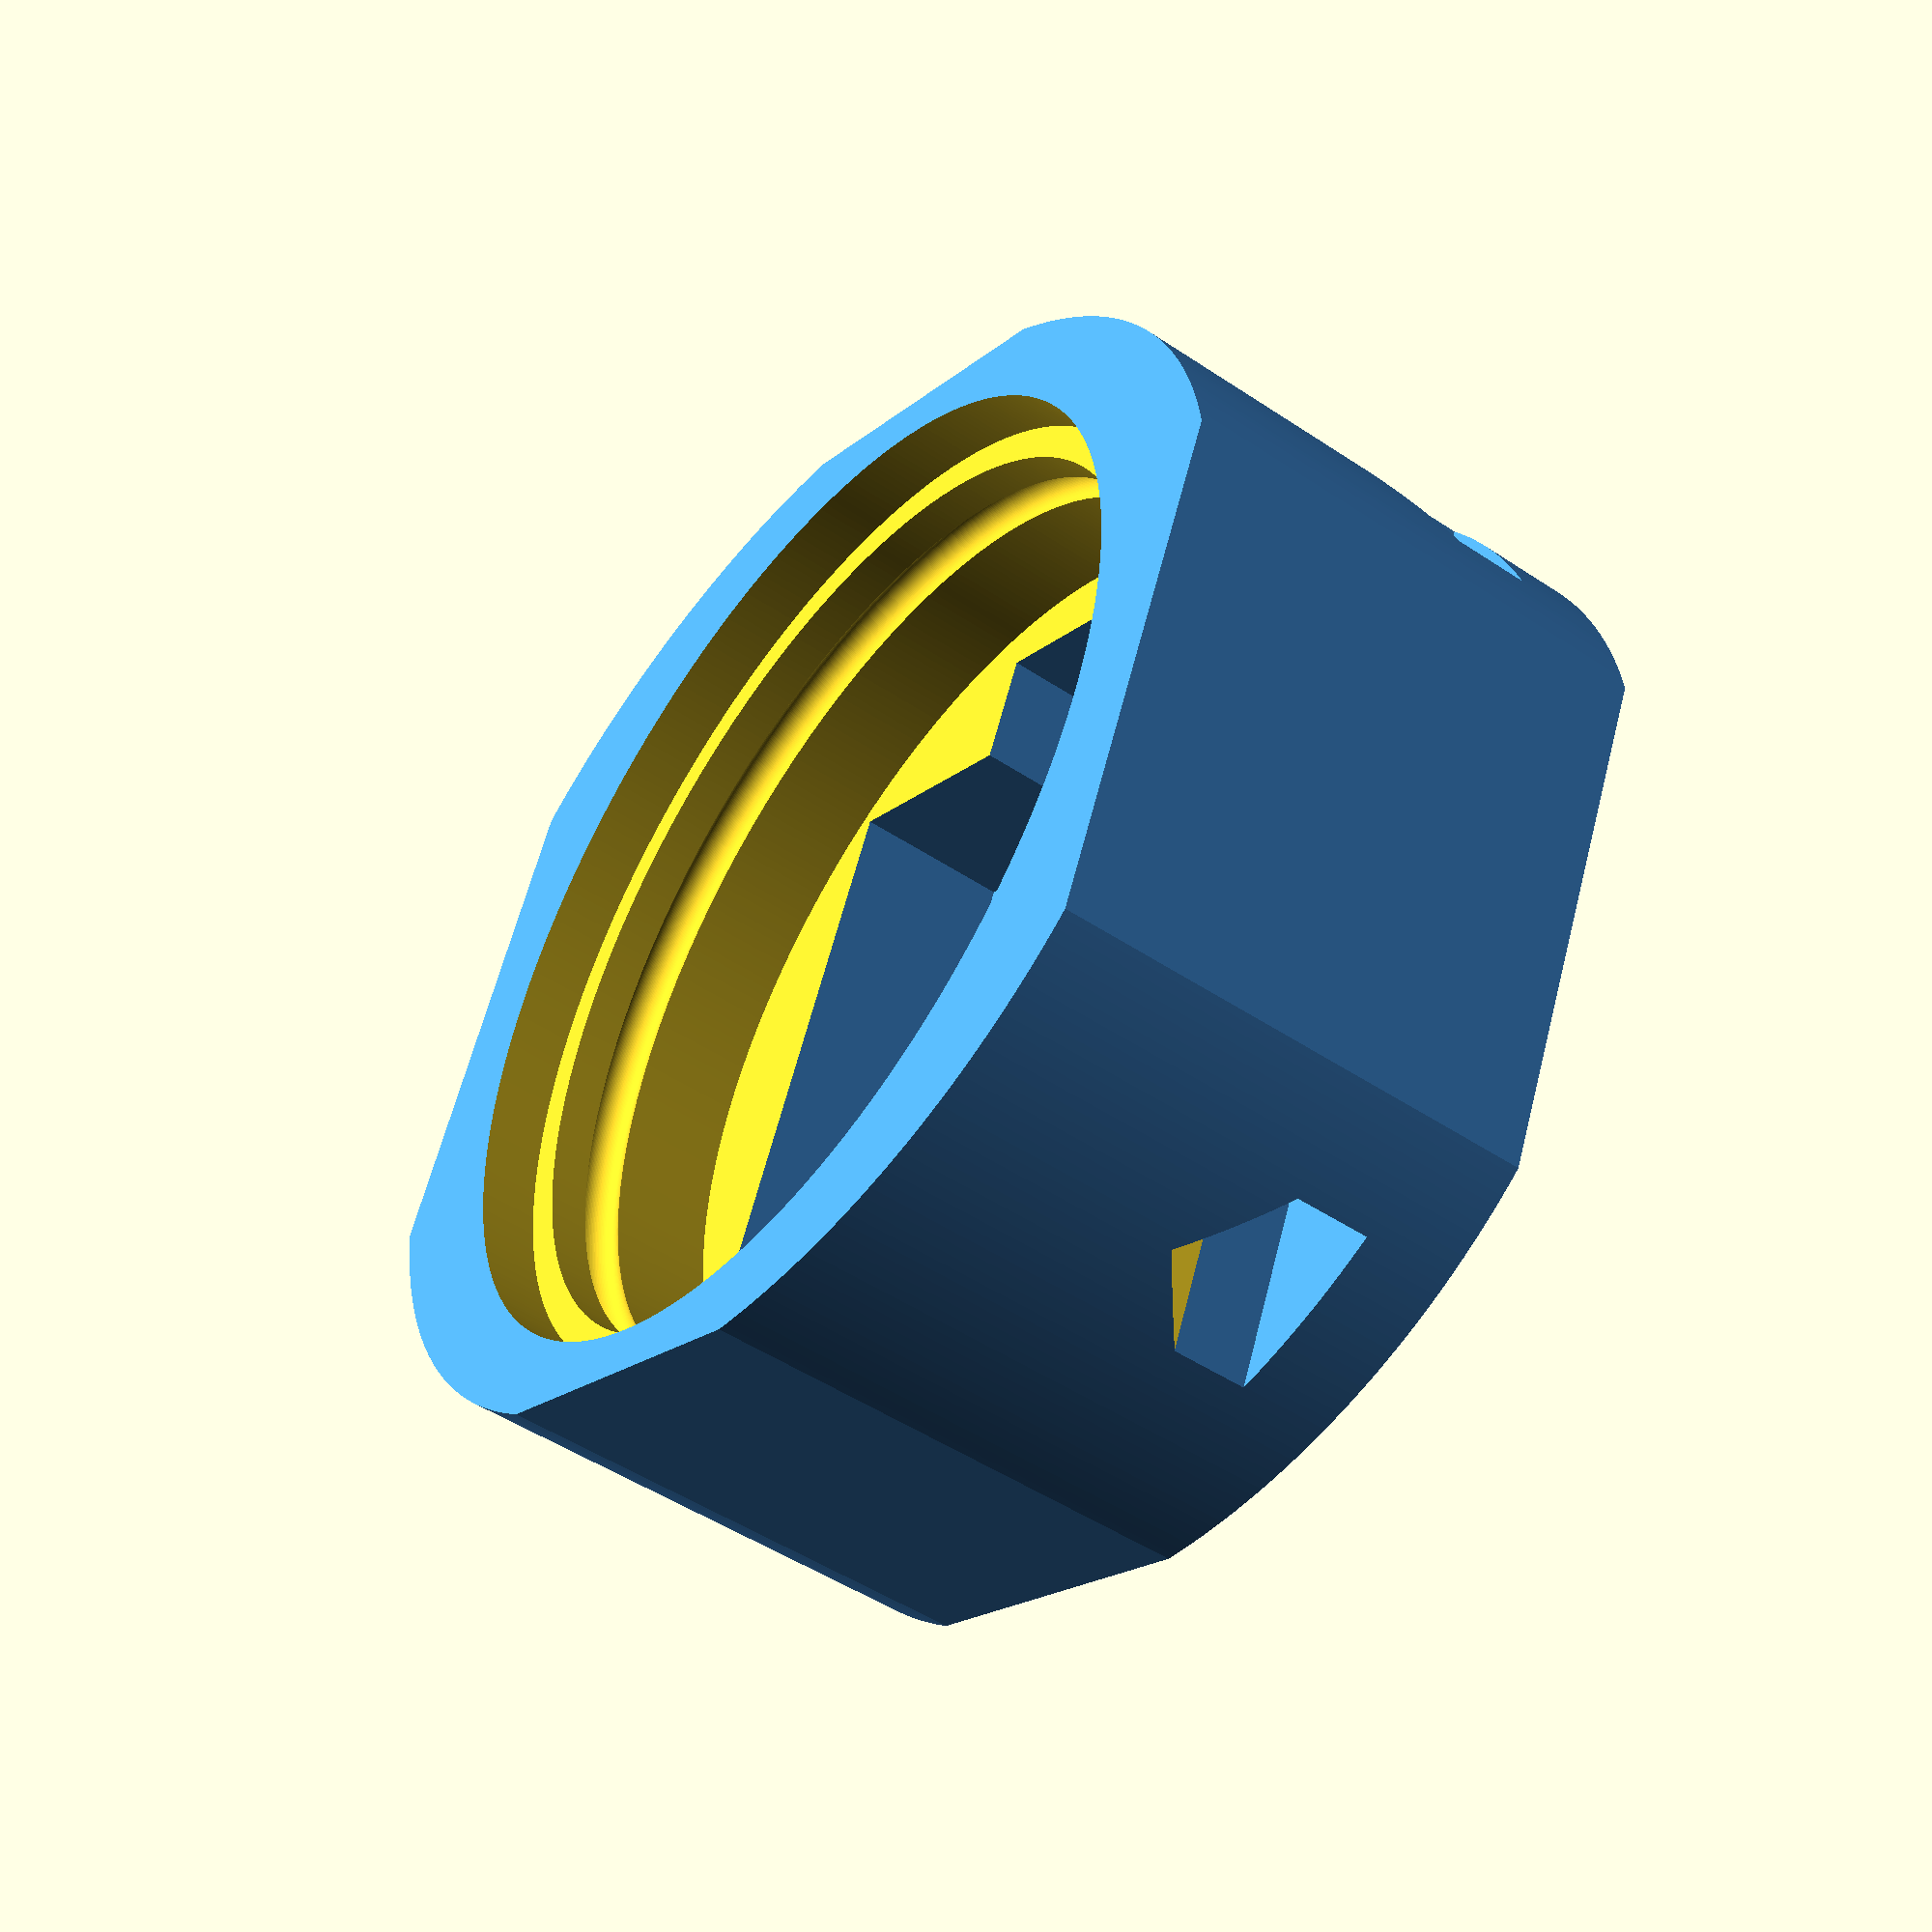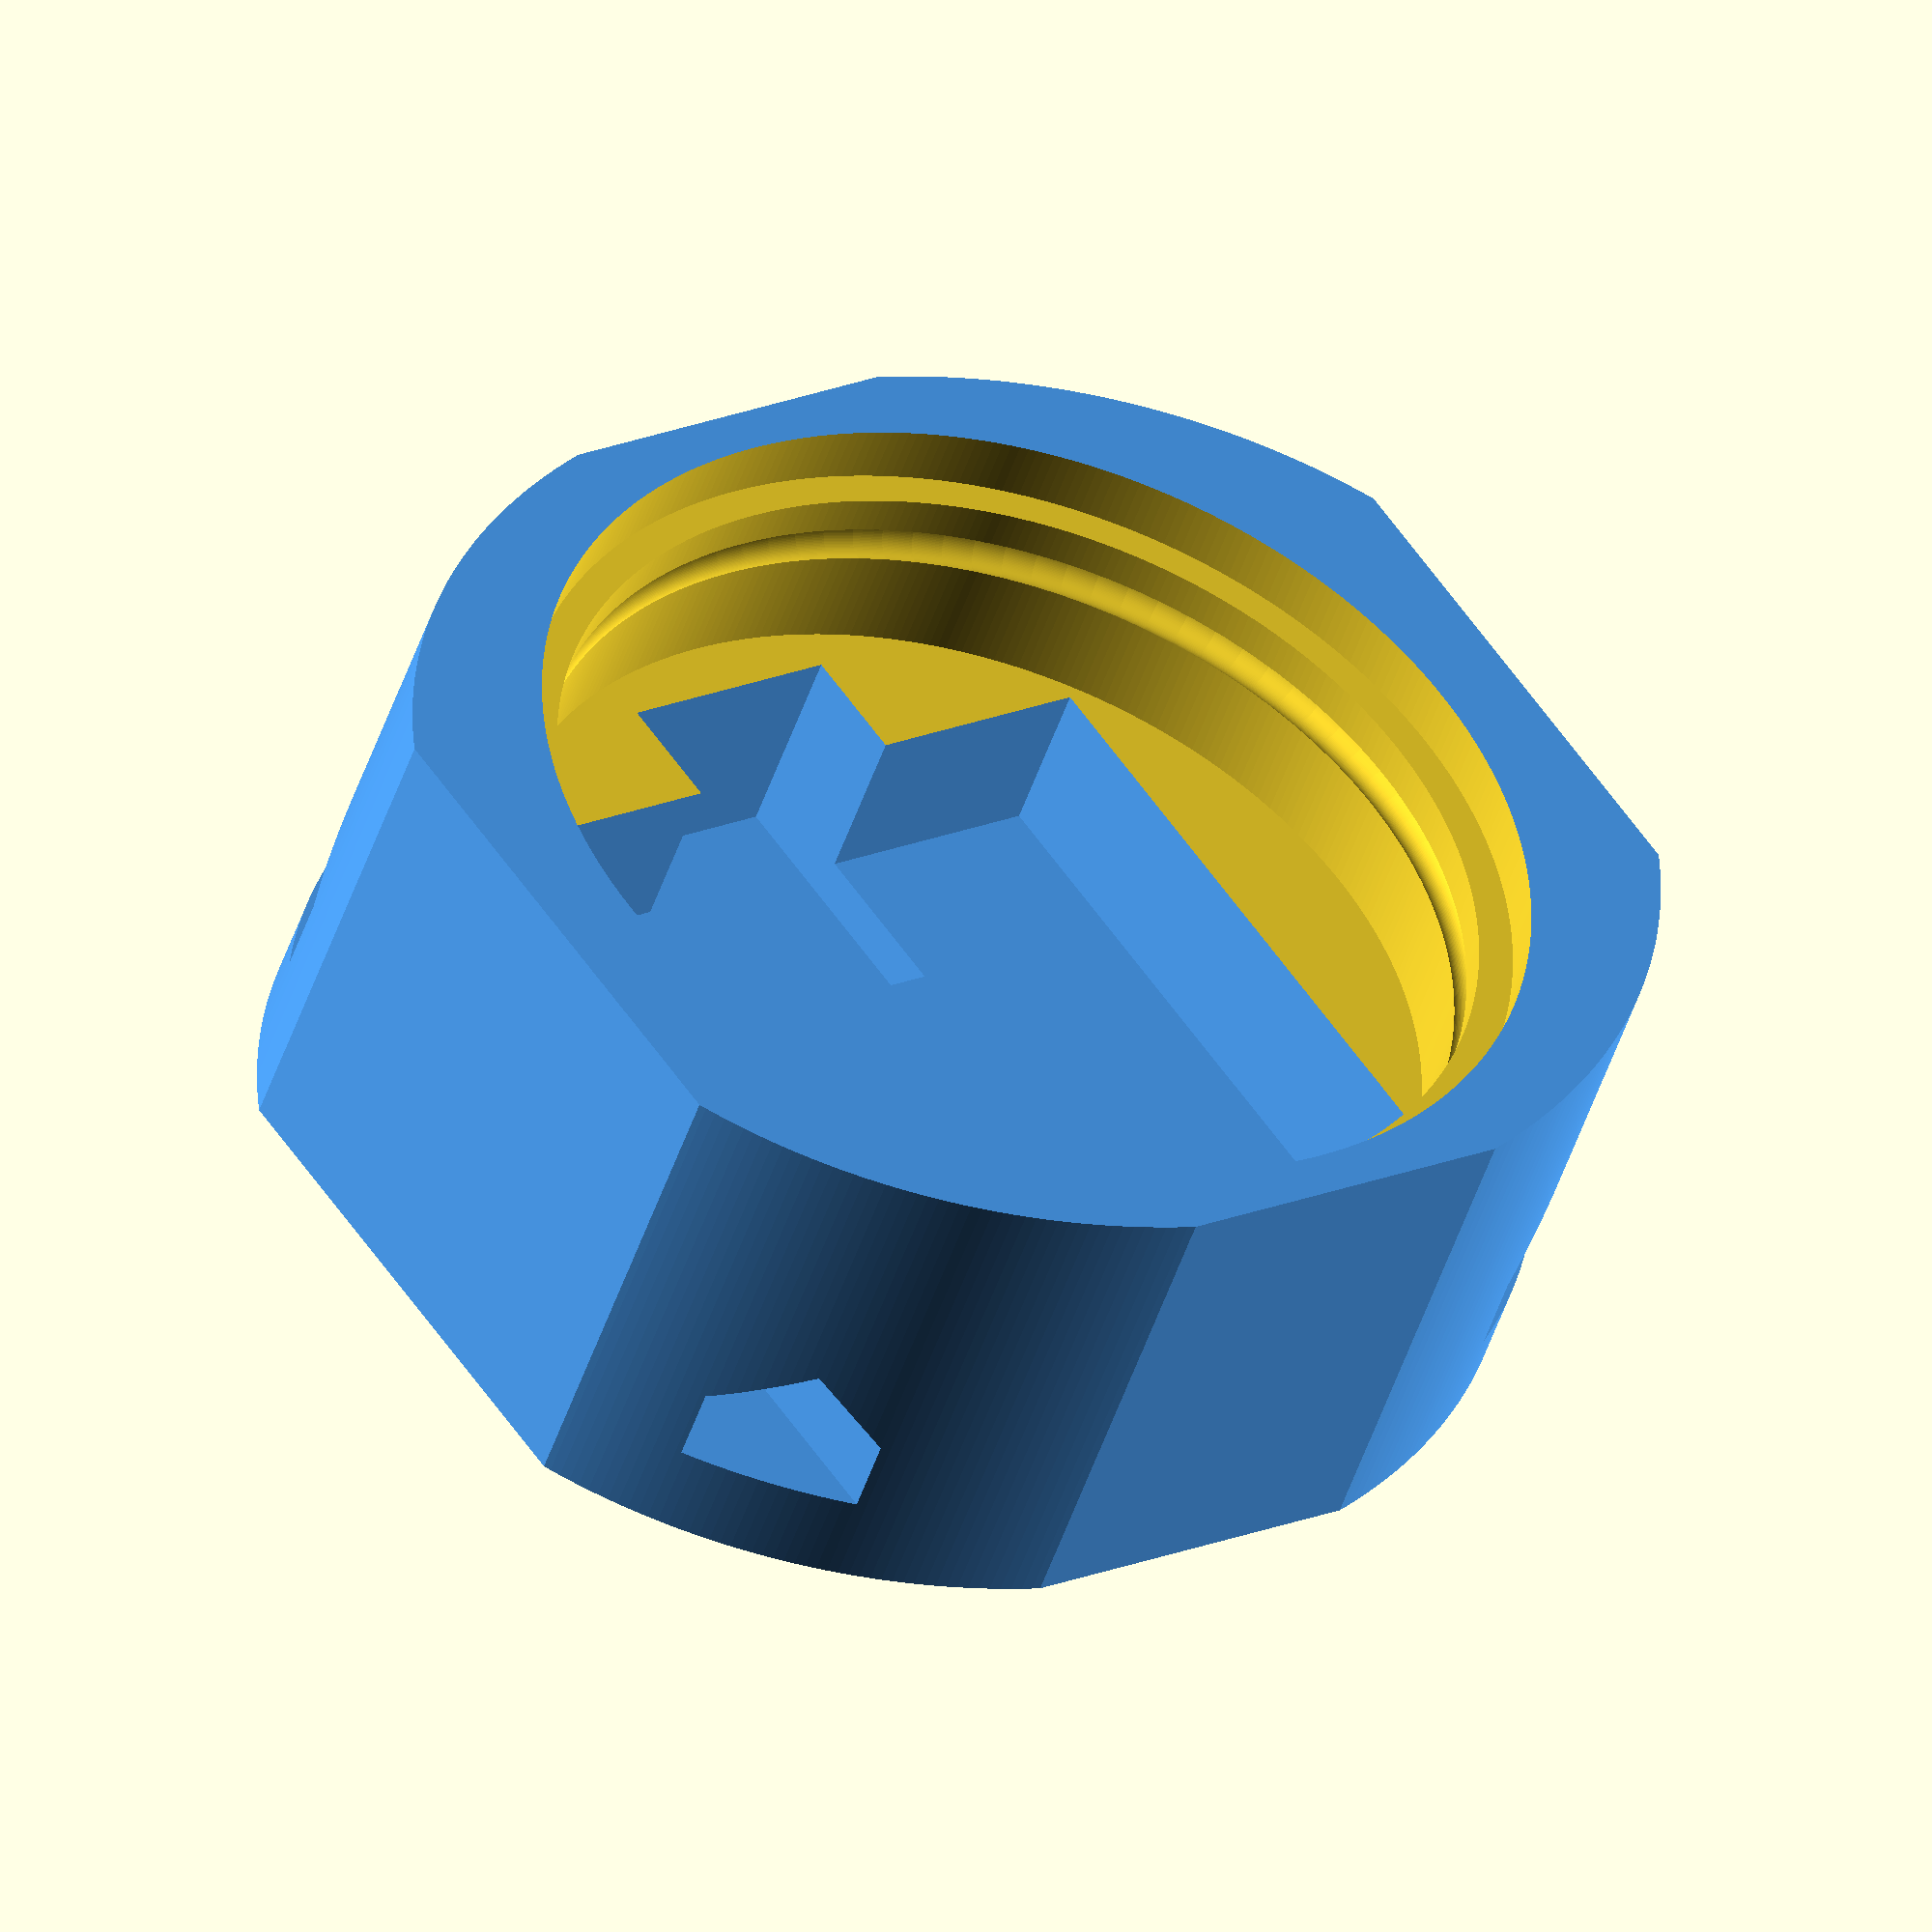
<openscad>
// size of RFduino 15, 15, 3.5
// size of coin d=20.5, h=3.2

module triPiramida(height, width, length) {
    polyhedron(
      points=[ [length/2,width/2,0],[length/2,-width/2,0],[-length/2,-width/2,0],[-length/2,width/2,0], // the four points at base
               [-length/2,0,height],[length/2,0,height]   ],                                 // the apex point 
      faces=[ [0,1,5],  [1,2,4], [2,3,4], [3,0,4], [0,5,4], [1,4,5],             // each triangle side
                  [1,0,3],[2,1,3] ]                         // two triangles for square base
     );
}

module main() {
    
    intersection() {
        
        difference() {
            // main
           translate([-4,-5,-2]) color([79/255, 166/255, 253/255, 1]) cube([24, 26, 12]);
            
            // board space
            translate([1.5,0.5,0]) color([79/255, 166/255, 253/255, 1]) cube([15, 15, 3.6]);
            
            // take board
            translate([-1,5.5,-1]) color([79/255, 166/255, 253/255, 1]) cube([6, 5, 5]);
            
            // battery space
            translate([8,8,3.58]) cylinder(5.3, d=20.5, $fn=360);
            
            // lid space h = 1.321
            translate([8,8,7.6]) cylinder(1.32, d=22, $fn=360);
         
            // connection for lid
            translate([8,8,6.3]) rotate_extrude(convexity = 1, $fn = 100) translate([10.5, 0, 0]) circle(r = 0.5, $fn = 100);
            
            
            // holes for holders
            translate([8,-2,1.69]) triPiramida(1.5, 3, 24);
            translate([-4, -3.5, 0]) color([79/255, 166/255, 253/255, 1]) cube([24, 3, 1.7]);
            
            translate([8,18,1.69]) triPiramida(1.5, 3, 24);
            translate([-4, 16.5, 0]) color([79/255, 166/255, 253/255, 1]) cube([24, 3, 1.7]);

        }
        
        translate([8,8,-2.1]) color([79/255, 166/255, 253/255, 1]) resize([25,29,11]) cylinder(10, d=26, $fn=360);
    }
    
//        translate([1,18.9,-2]) color([79/255, 166/255, 253/255, 1]) cube([14, 6, 6.0]);
}


translate([0,-2, 2]) main();






</openscad>
<views>
elev=48.3 azim=114.2 roll=53.1 proj=p view=wireframe
elev=47.5 azim=55.1 roll=342.4 proj=o view=solid
</views>
